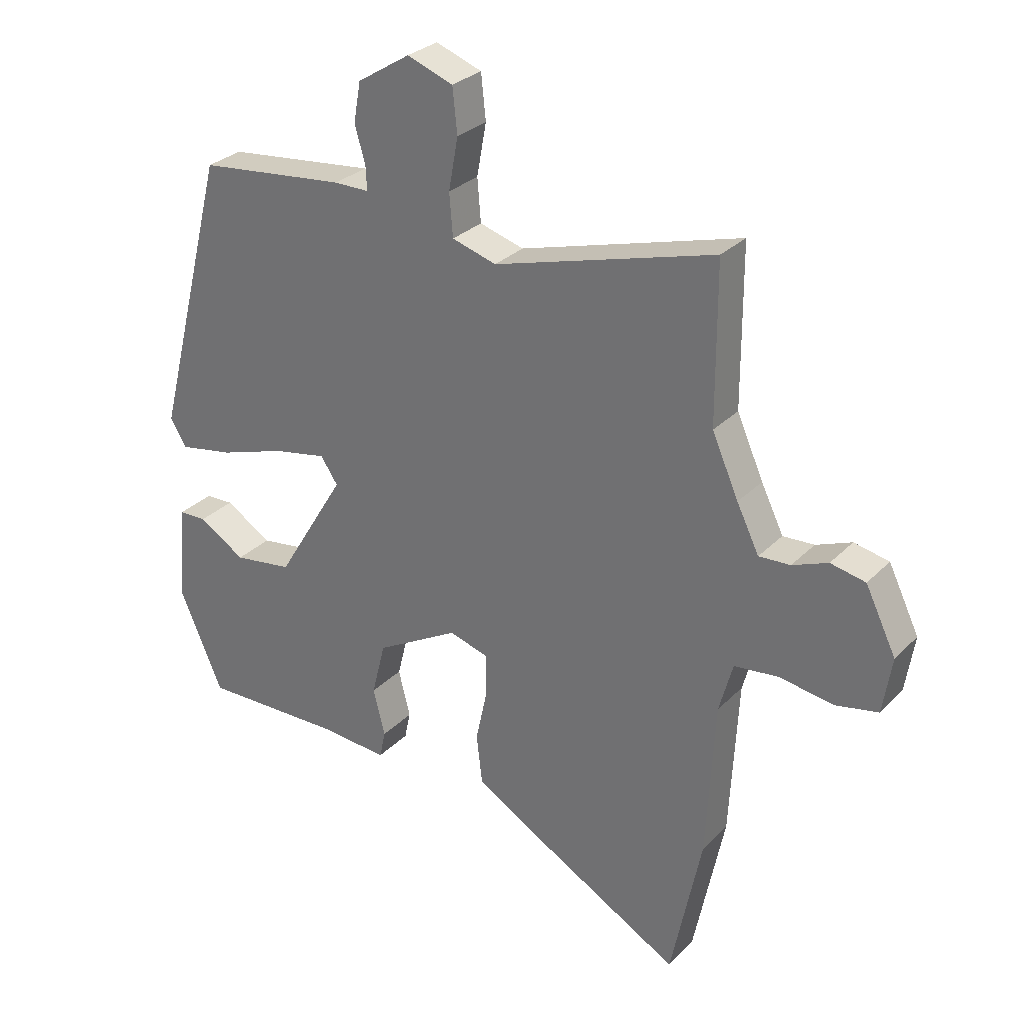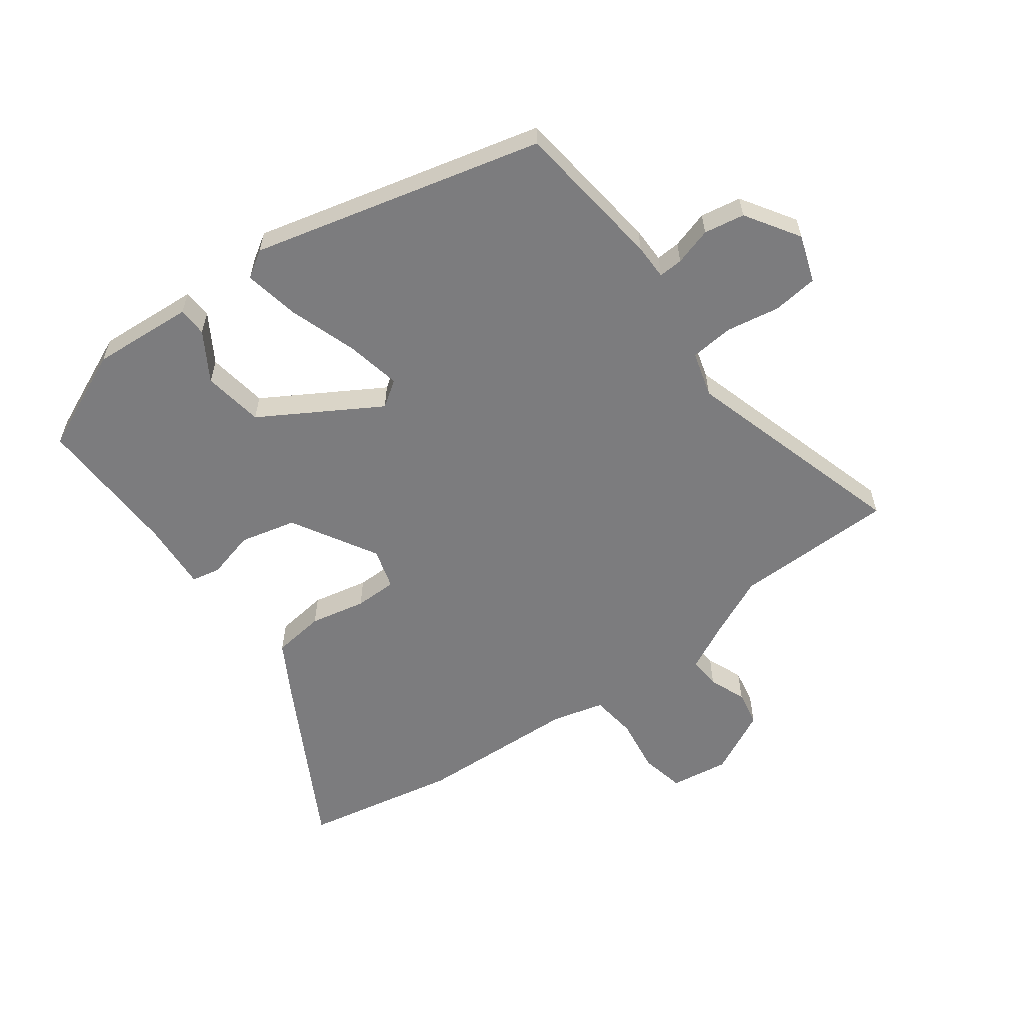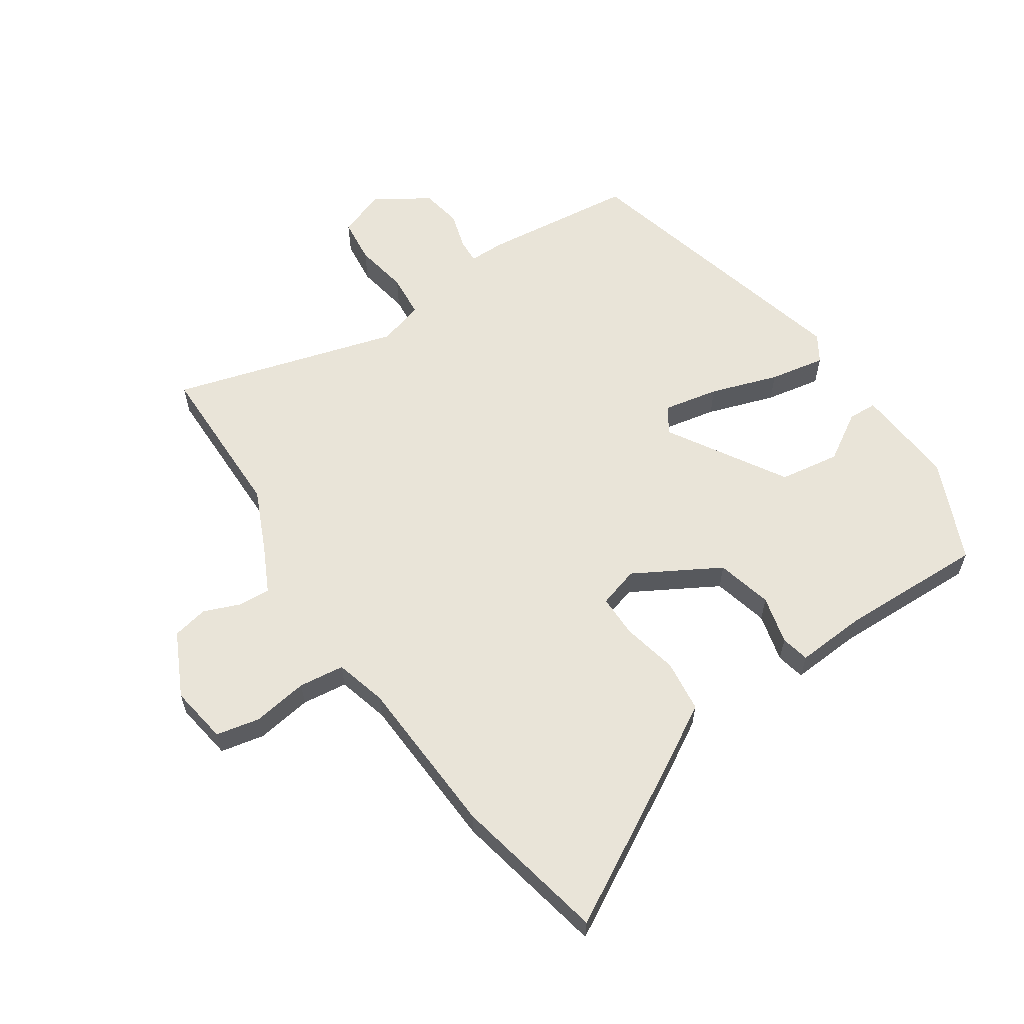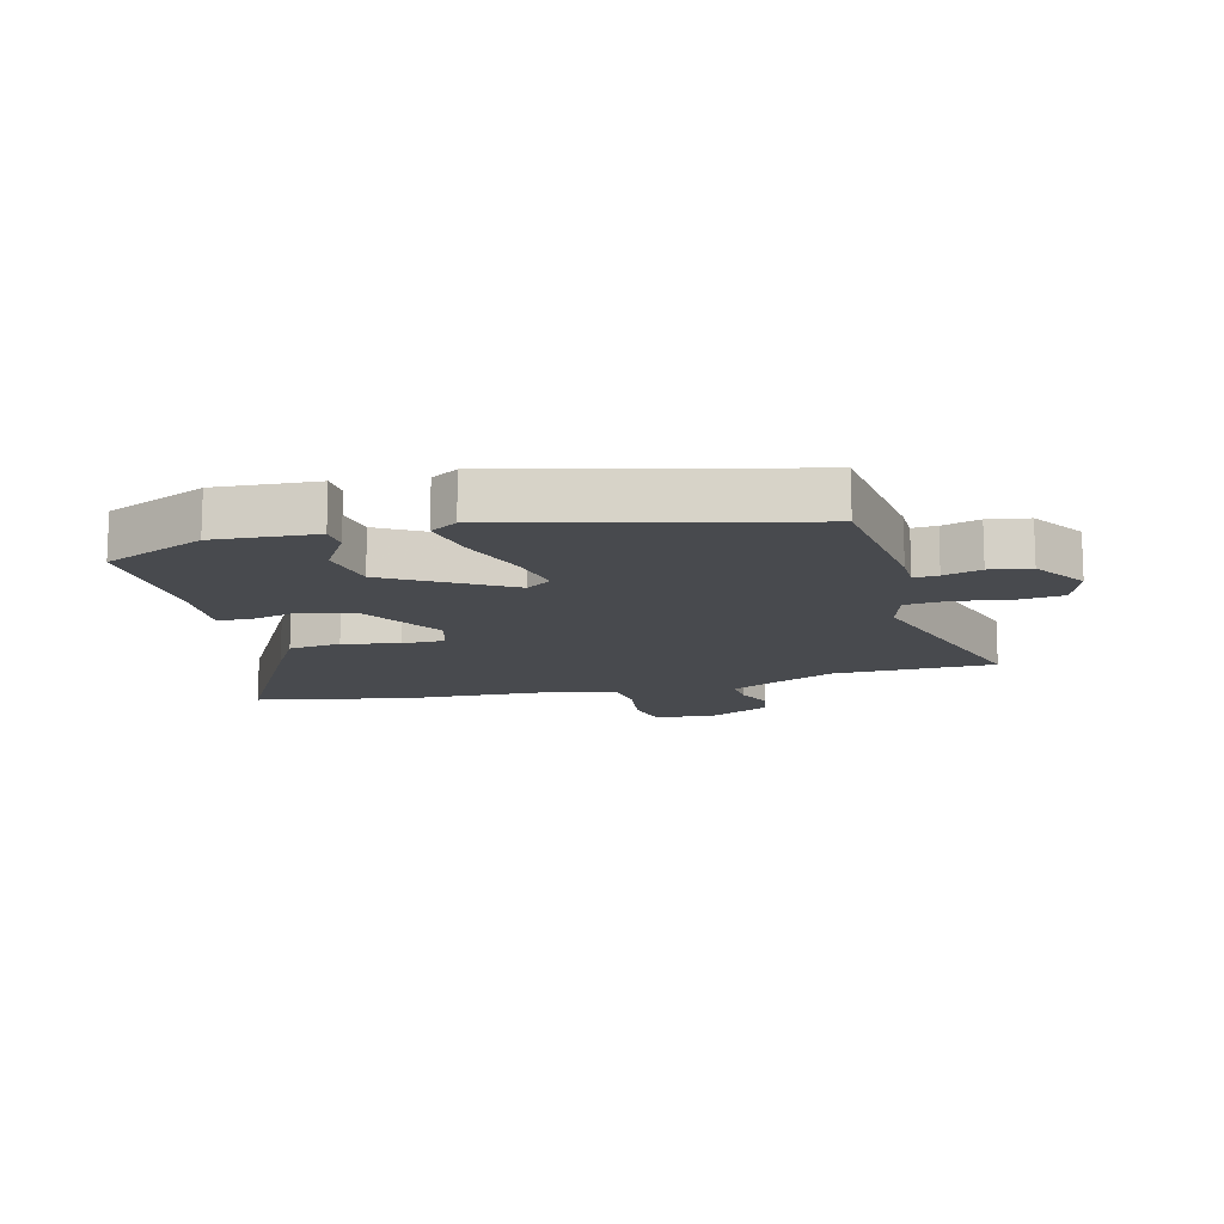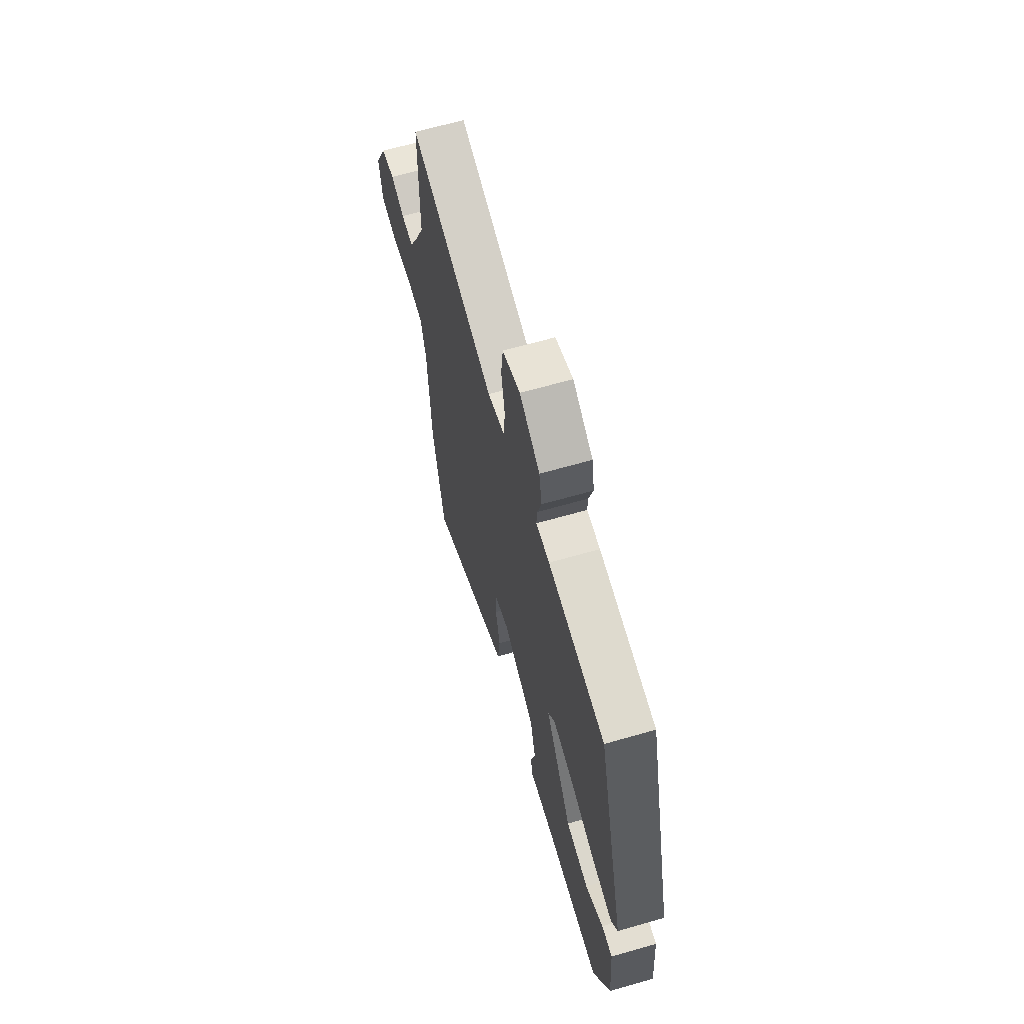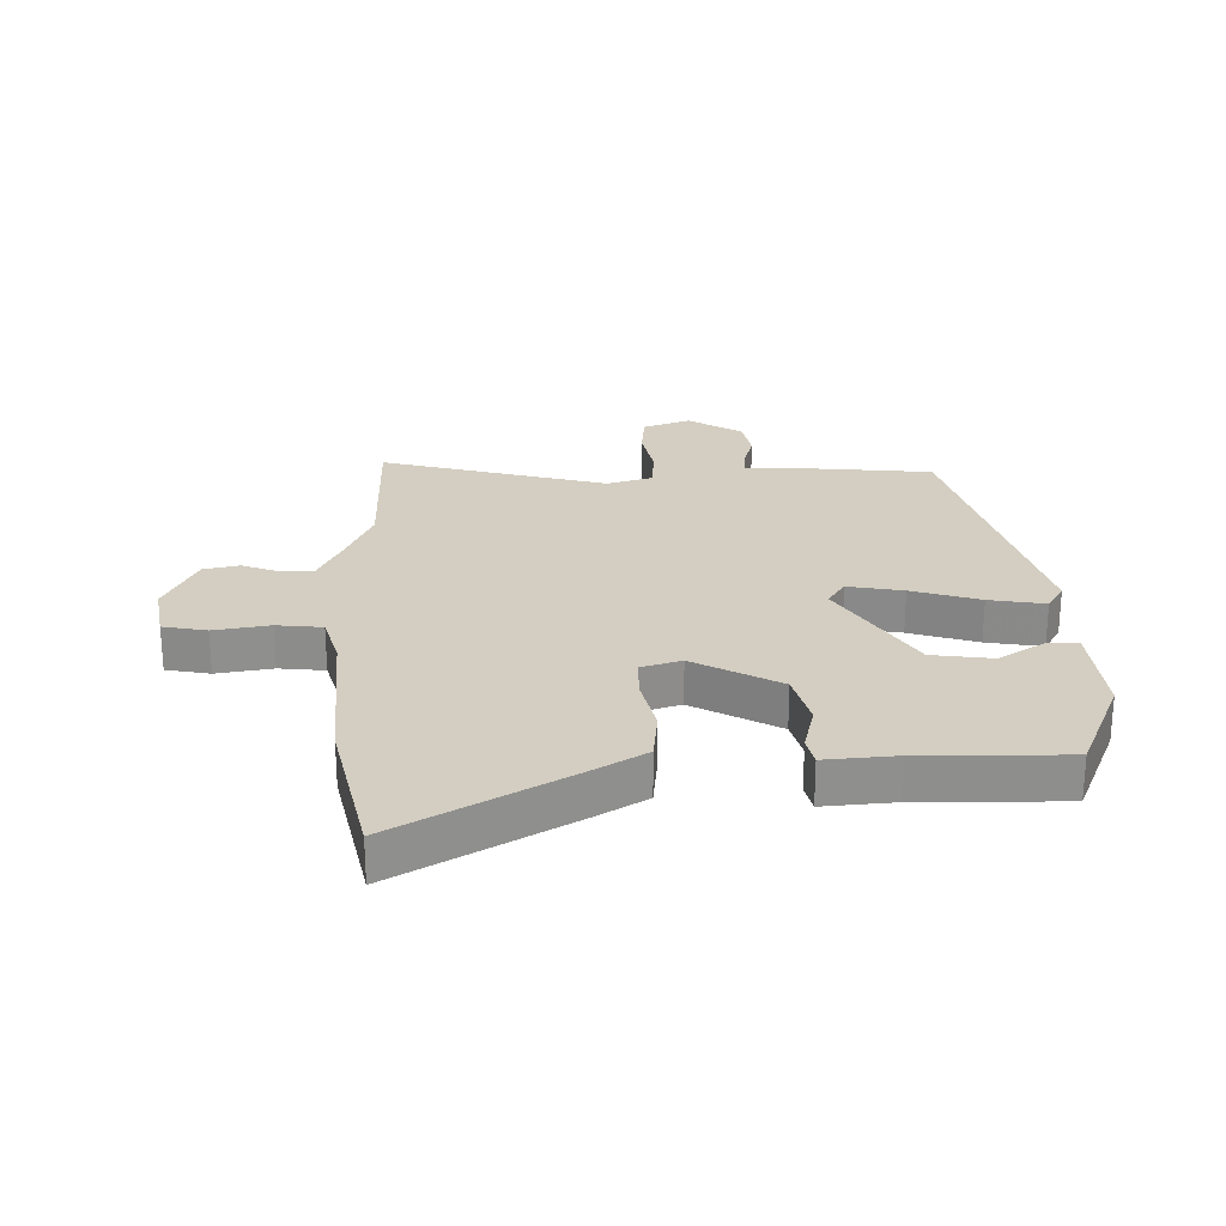
<metadata>
{"format":"obj","ext":"obj","renderer":"f3d","projection":"perspective","resolution":1024,"background":"white","views":[{"elev":29.3,"azim":34.9,"up":"+Z"},{"elev":-58.9,"azim":-53.3,"up":"+Y"},{"elev":60.3,"azim":146.2,"up":"+Y"},{"elev":-13.1,"azim":-74.9,"up":"+Y"},{"elev":65.5,"azim":-106.1,"up":"+Z"},{"elev":25.2,"azim":178.0,"up":"+Y"}]}
</metadata>
<code>
v 0.5 0.07 0.575
v 0.501 0.07 0.309
v 0.546 0.07 0.208
v 0.584 0.07 0.131
v 0.637 0.07 0.134
v 0.697 0.07 0.158
v 0.756 0.07 0.146
v 0.808 0.07 0.04
v 0.793 0.07 -0.056
v 0.721 0.07 -0.071
v 0.629 0.07 -0.057
v 0.554 0.07 -0.066
v 0.531 0.07 -0.151
v 0.517 0.07 -0.416
v 0.465 0.07 -0.669
v 0.184 0.07 -0.512
v 0.097 0.07 -0.461
v 0.087 0.07 -0.375
v 0.107 0.07 -0.283
v 0.107 0.07 -0.213
v 0.04 0.07 -0.193
v -0.101 0.07 -0.273
v -0.124 0.07 -0.365
v -0.104 0.07 -0.445
v -0.114 0.07 -0.492
v -0.23 0.07 -0.484
v -0.47 0.07 -0.49
v -0.543 0.07 -0.322
v -0.53 0.07 -0.155
v -0.482 0.07 -0.153
v -0.403 0.07 -0.202
v -0.303 0.07 -0.187
v -0.186 0.07 0.006
v -0.215 0.07 0.049
v -0.306 0.07 0.031
v -0.418 0.07 -0.006
v -0.51 0.07 -0.023
v -0.538 0.07 0.022
v -0.415 0.07 0.5
v -0.164 0.07 0.528
v -0.105 0.07 0.528
v -0.107 0.07 0.568
v -0.125 0.07 0.63
v -0.113 0.07 0.697
v -0.024 0.07 0.753
v 0.054 0.07 0.725
v 0.062 0.07 0.65
v 0.046 0.07 0.562
v 0.052 0.07 0.49
v 0.127 0.07 0.468
v 0.5 0 0.575
v 0.501 0 0.309
v 0.546 0 0.208
v 0.584 0 0.131
v 0.637 0 0.134
v 0.697 0 0.158
v 0.756 0 0.146
v 0.808 0 0.04
v 0.793 0 -0.056
v 0.721 0 -0.071
v 0.629 0 -0.057
v 0.554 0 -0.066
v 0.531 0 -0.151
v 0.517 0 -0.416
v 0.465 0 -0.669
v 0.184 0 -0.512
v 0.097 0 -0.461
v 0.087 0 -0.375
v 0.107 0 -0.283
v 0.107 0 -0.213
v 0.04 0 -0.193
v -0.101 0 -0.273
v -0.124 0 -0.365
v -0.104 0 -0.445
v -0.114 0 -0.492
v -0.23 0 -0.484
v -0.47 0 -0.49
v -0.543 0 -0.322
v -0.53 0 -0.155
v -0.482 0 -0.153
v -0.403 0 -0.202
v -0.303 0 -0.187
v -0.186 0 0.006
v -0.215 0 0.049
v -0.306 0 0.031
v -0.418 0 -0.006
v -0.51 0 -0.023
v -0.538 0 0.022
v -0.415 0 0.5
v -0.164 0 0.528
v -0.105 0 0.528
v -0.107 0 0.568
v -0.125 0 0.63
v -0.113 0 0.697
v -0.024 0 0.753
v 0.054 0 0.725
v 0.062 0 0.65
v 0.046 0 0.562
v 0.052 0 0.49
v 0.127 0 0.468
f 46 47 48
f 45 46 48
f 44 45 48
f 43 44 48
f 42 43 48
f 41 42 48 49
f 41 49 50
f 40 41 50
f 39 40 50
f 38 39 50
f 37 38 50
f 36 37 50
f 35 36 50
f 29 30 31
f 28 29 31
f 27 28 31
f 26 27 31
f 26 31 32
f 25 26 32
f 24 25 32
f 23 24 32
f 22 23 32 33
f 17 18 19
f 16 17 19
f 15 16 19
f 14 15 19
f 13 14 19
f 12 13 19 20
f 9 10 11
f 8 9 11
f 7 8 11
f 6 7 11
f 5 6 11
f 4 5 11 12
f 12 20 21
f 4 12 21
f 3 4 21
f 50 1 2
f 35 50 2
f 34 35 2
f 21 22 33
f 21 33 34
f 3 21 34
f 2 3 34
f 98 97 96
f 98 96 95
f 98 95 94
f 98 94 93
f 98 93 92
f 99 98 92 91
f 100 99 91
f 100 91 90
f 100 90 89
f 100 89 88
f 100 88 87
f 100 87 86
f 100 86 85
f 81 80 79
f 81 79 78
f 81 78 77
f 81 77 76
f 82 81 76
f 82 76 75
f 82 75 74
f 82 74 73
f 83 82 73 72
f 69 68 67
f 69 67 66
f 69 66 65
f 69 65 64
f 69 64 63
f 70 69 63 62
f 61 60 59
f 61 59 58
f 61 58 57
f 61 57 56
f 61 56 55
f 62 61 55 54
f 71 70 62
f 71 62 54
f 71 54 53
f 52 51 100
f 52 100 85
f 52 85 84
f 83 72 71
f 84 83 71
f 84 71 53
f 84 53 52
f 1 51 52 2
f 2 52 53 3
f 3 53 54 4
f 4 54 55 5
f 5 55 56 6
f 6 56 57 7
f 7 57 58 8
f 8 58 59 9
f 9 59 60 10
f 10 60 61 11
f 11 61 62 12
f 12 62 63 13
f 13 63 64 14
f 14 64 65 15
f 15 65 66 16
f 16 66 67 17
f 17 67 68 18
f 18 68 69 19
f 19 69 70 20
f 20 70 71 21
f 21 71 72 22
f 22 72 73 23
f 23 73 74 24
f 24 74 75 25
f 25 75 76 26
f 26 76 77 27
f 27 77 78 28
f 28 78 79 29
f 29 79 80 30
f 30 80 81 31
f 31 81 82 32
f 32 82 83 33
f 33 83 84 34
f 34 84 85 35
f 35 85 86 36
f 36 86 87 37
f 37 87 88 38
f 38 88 89 39
f 39 89 90 40
f 40 90 91 41
f 41 91 92 42
f 42 92 93 43
f 43 93 94 44
f 44 94 95 45
f 45 95 96 46
f 46 96 97 47
f 47 97 98 48
f 48 98 99 49
f 49 99 100 50
f 50 100 51 1

</code>
